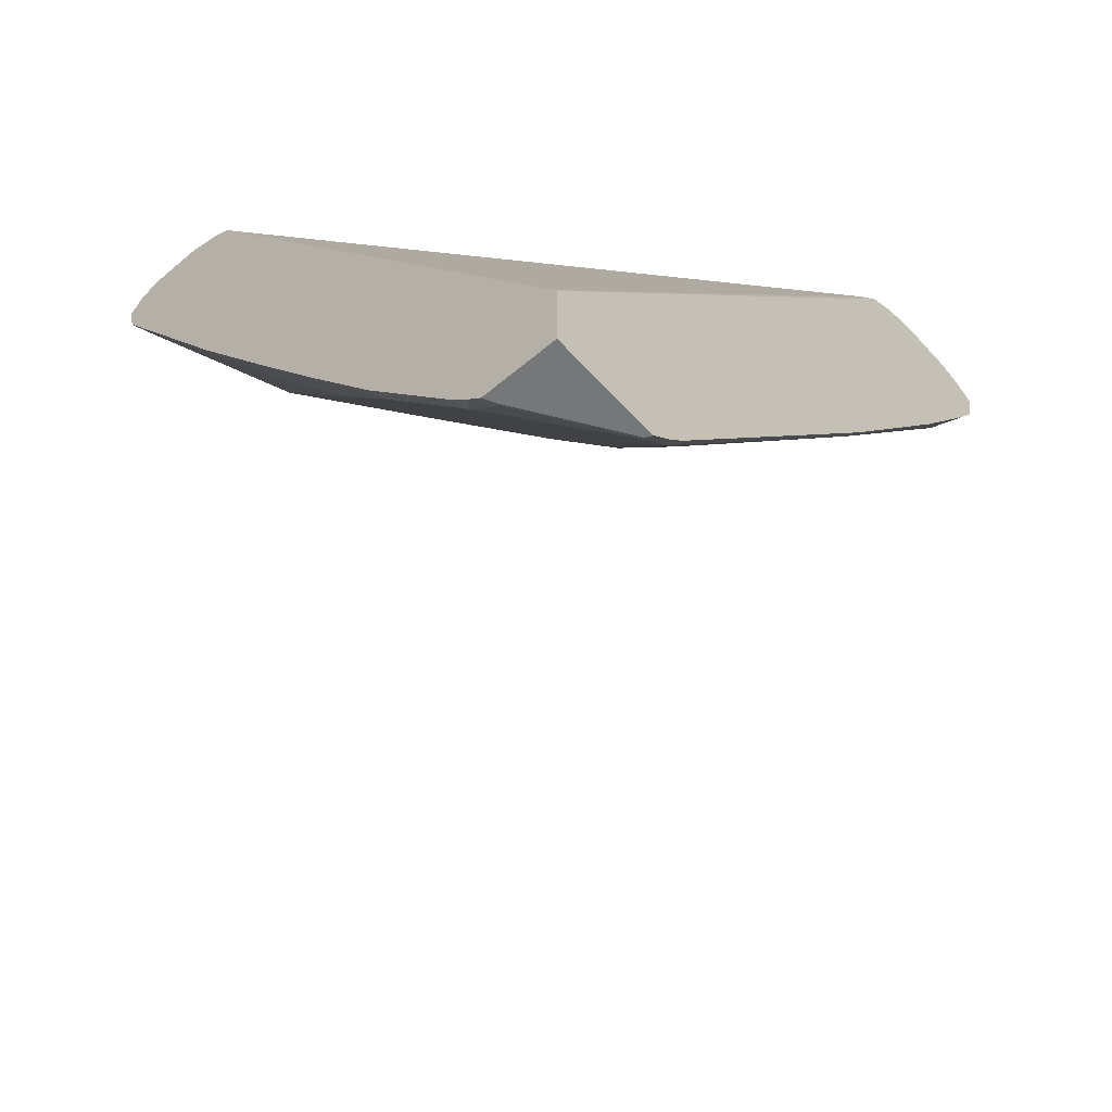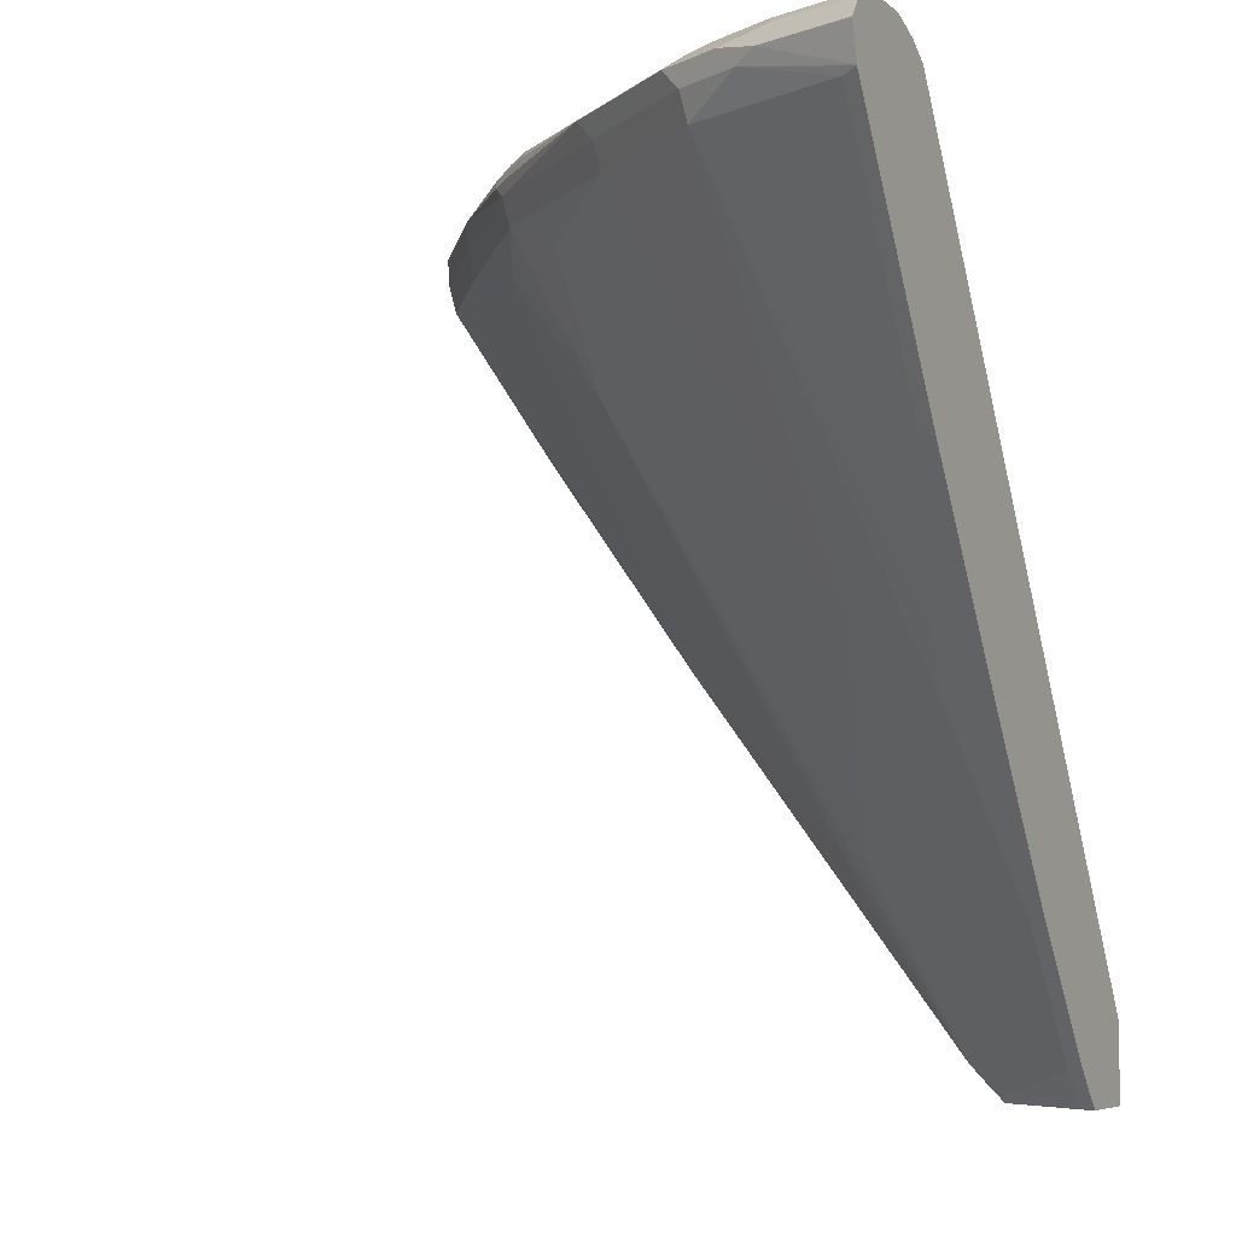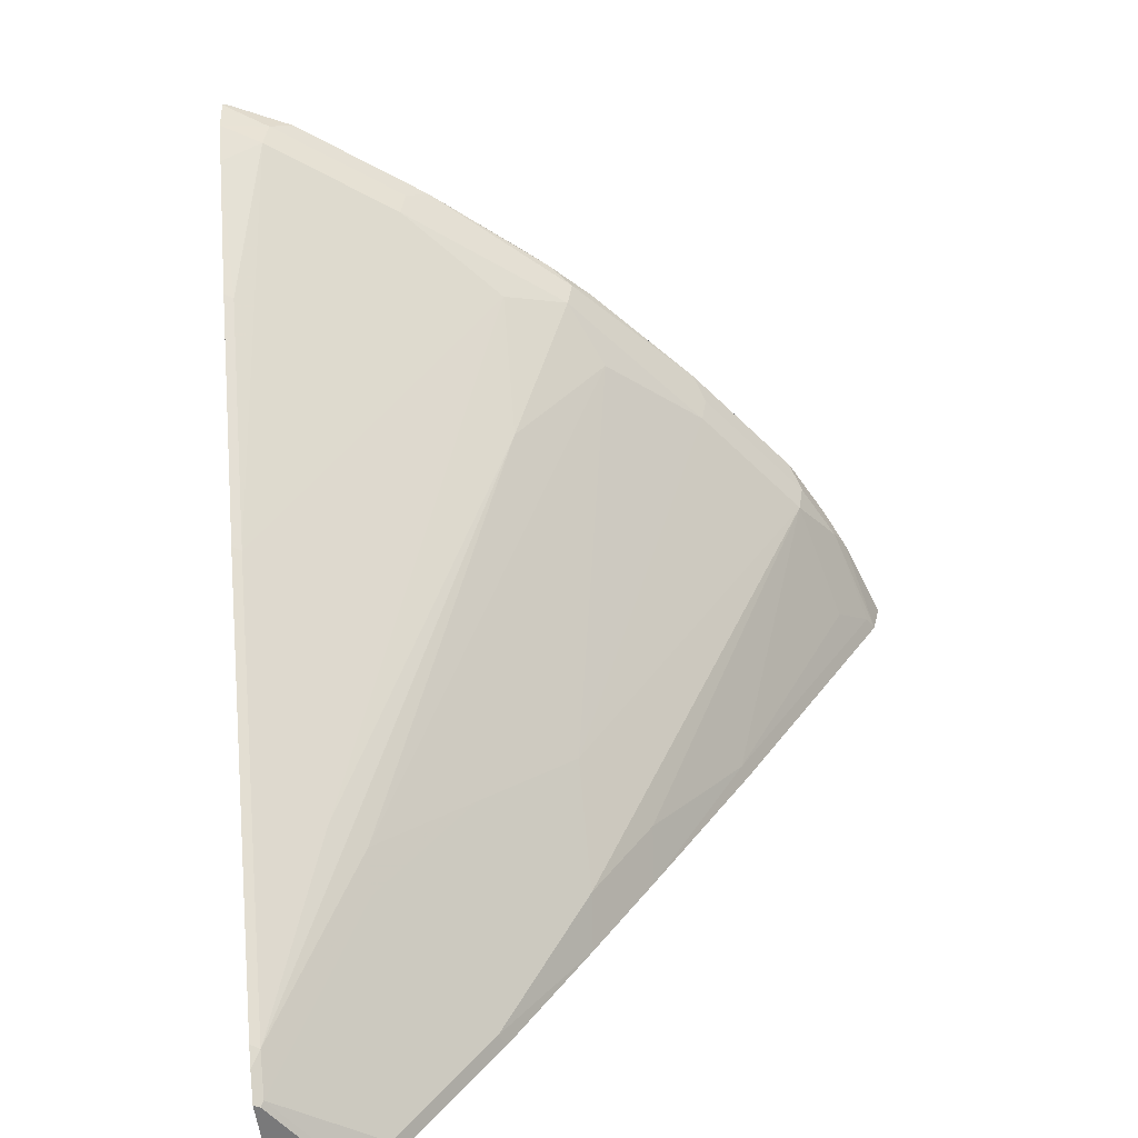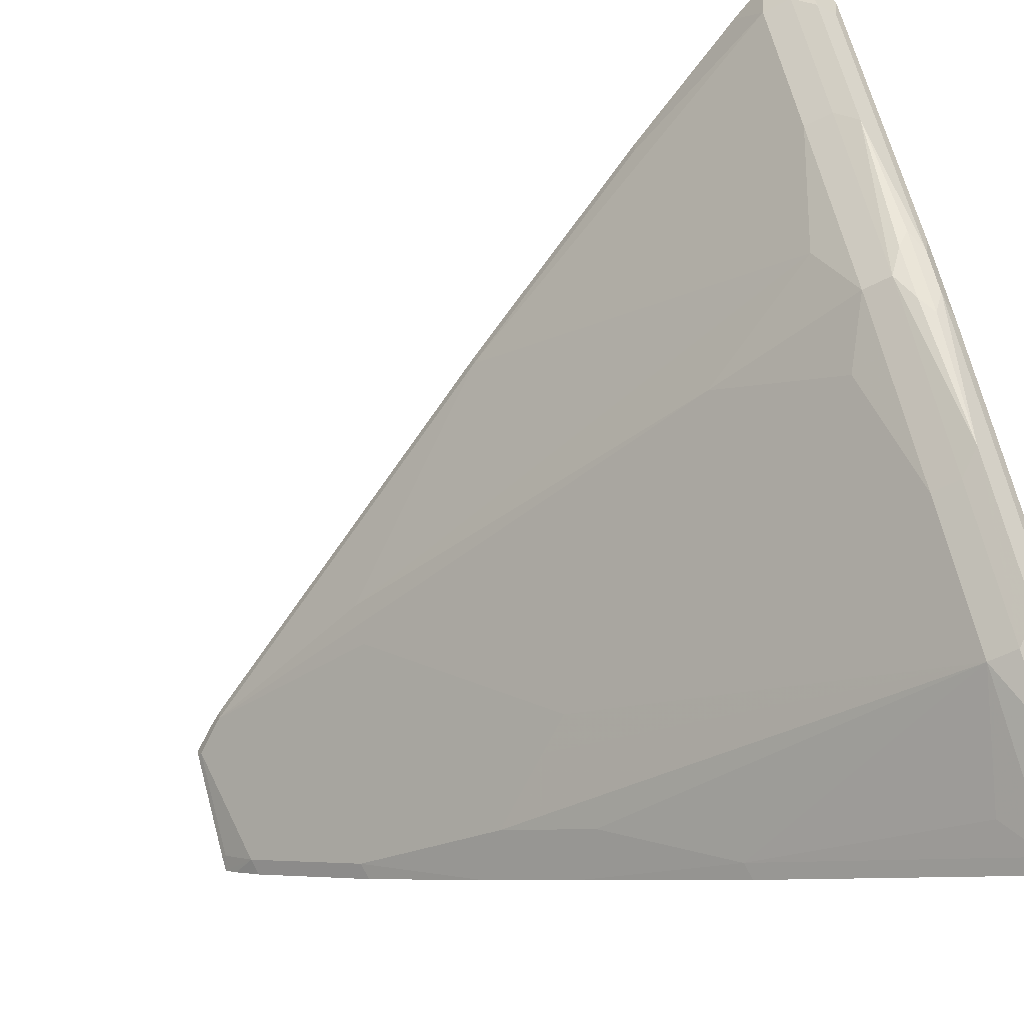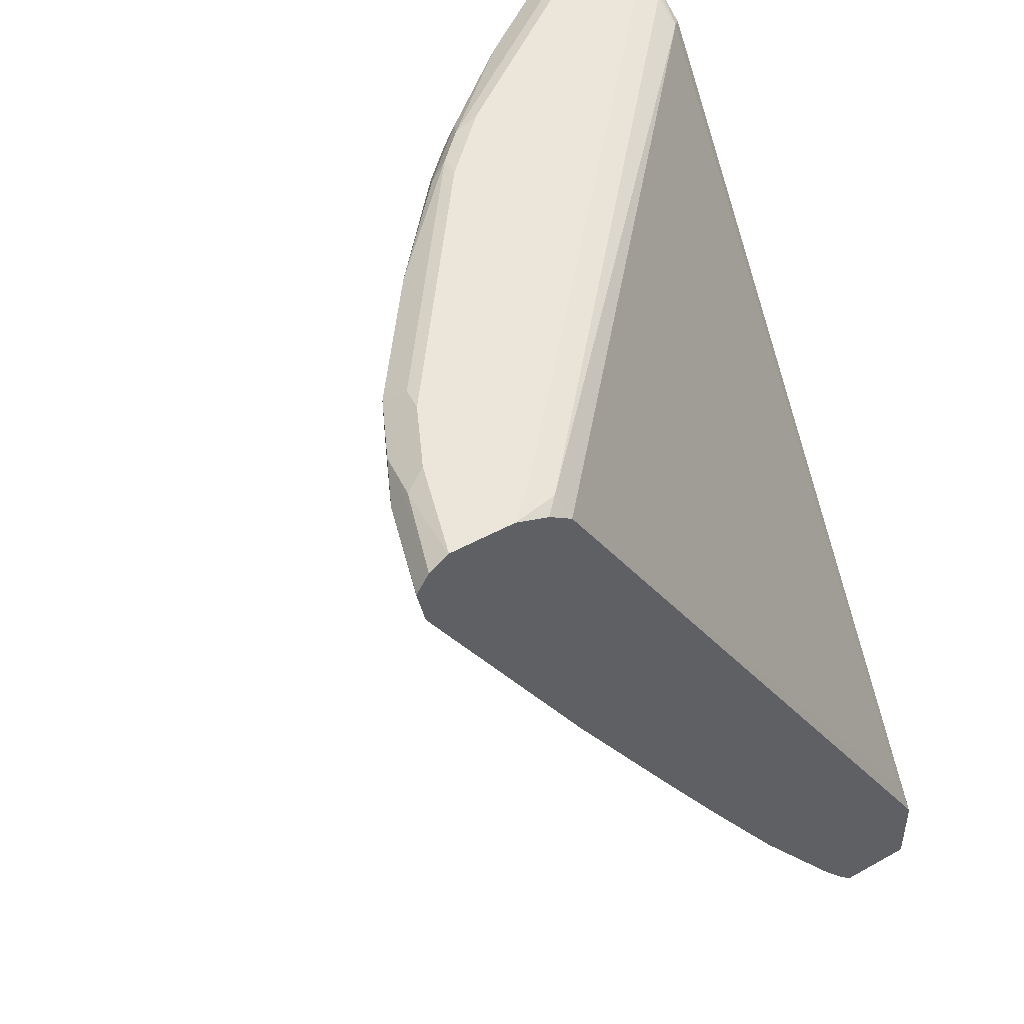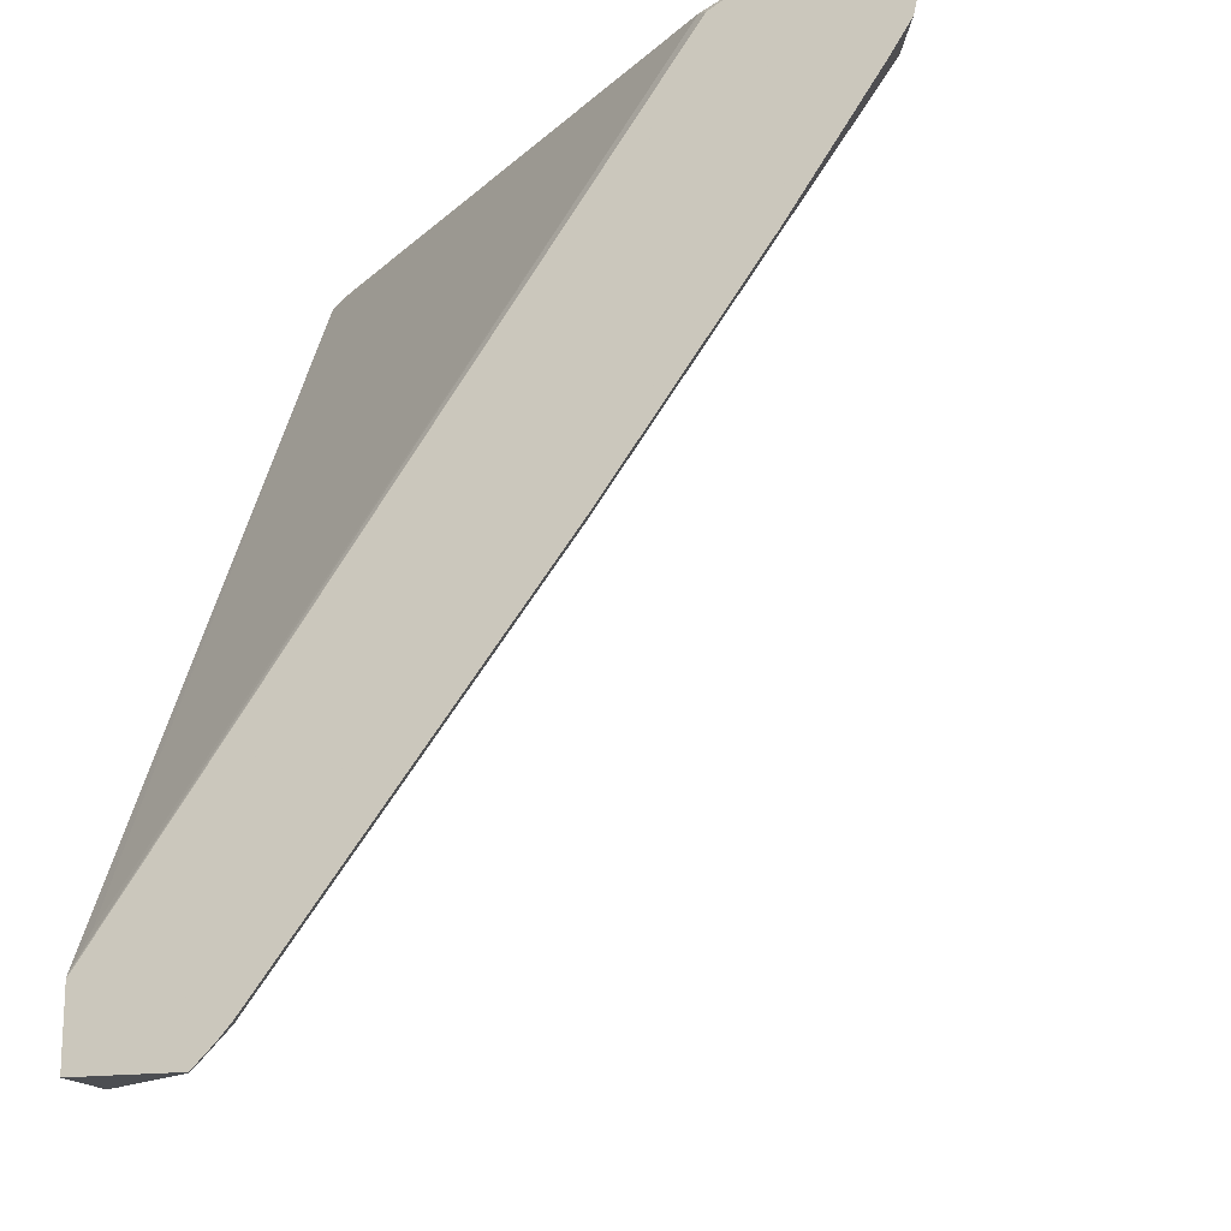
<metadata>
{"format":"obj","ext":"obj","renderer":"f3d","projection":"perspective","resolution":1024,"background":"white","views":[{"elev":-57.0,"azim":-48.6,"up":"+Y"},{"elev":-6.5,"azim":-153.2,"up":"+Y"},{"elev":-57.8,"azim":97.7,"up":"+Y"},{"elev":-72.6,"azim":108.1,"up":"+Z"},{"elev":47.0,"azim":-122.1,"up":"+Y"},{"elev":-16.8,"azim":17.6,"up":"+Y"}]}
</metadata>
<code>
v 0.8171 0.3074 -0.449
v 0.8023 0.2966 -0.4787
v 0.7955 0.3101 -0.4922
v 0.8158 0.3101 -0.4517
v 0.8163 0.3106 -0.449
v 0.812 0.2847 -0.449
v 0.7348 0.3101 -0.5731
v 0.804 0.2806 -0.4652
v 0.7989 0.2781 -0.4753
v 0.7416 0.2966 -0.5596
v 0.8131 0.3128 -0.449
v 0.6641 0.3202 -0.6439
v 0.7854 0.3202 -0.4821
v 0.7888 0.3236 -0.4652
v 0.7969 0.2609 -0.449
v 0.6725 0.3059 -0.6472
v 0.6775 0.3135 -0.6371
v 0.6607 0.2966 -0.6607
v 0.7382 0.2781 -0.5562
v 0.7382 0.177 -0.4551
v 0.6371 0.03543 -0.4551
v 0.8041 0.3187 -0.449
v 0.6438 0.3202 -0.664
v 0.627 0.3236 -0.6674
v 0.6674 0.3236 -0.627
v 0.6371 0.3135 -0.6776
v 0.7888 0.3236 -0.449
v 0.7413 0.1785 -0.449
v 0.6472 0.3059 -0.6725
v 0.5596 0.2966 -0.7416
v 0.5731 0.3101 -0.7349
v 0.6573 0.2781 -0.6573
v 0.6775 0.2579 -0.6169
v 0.6401 0.03695 -0.449
v 0.5765 -0.04546 -0.4551
v 0.5765 -0.02528 -0.4753
v 0.563 0.3202 -0.7247
v 0.5461 0.3236 -0.7281
v 0.7484 0.3236 -0.449
v 0.4787 0.2966 -0.8023
v 0.5562 0.2781 -0.7382
v 0.4922 0.3101 -0.7955
v 0.6169 0.2579 -0.6776
v 0.6169 0.177 -0.6169
v 0.5158 -0.08593 -0.4956
v 0.5188 -0.1249 -0.449
v 0.5158 -0.1264 -0.4551
v 0.5158 -0.1062 -0.4753
v 0.4821 0.3202 -0.7854
v 0.4652 0.3236 -0.7888
v 0.7281 0.3236 -0.4652
v 0.718 0.3185 -0.4551
v 0.7241 0.317 -0.449
v 0.4383 0.2966 -0.8225
v 0.4248 0.3034 -0.8292
v 0.4753 0.2781 -0.7989
v 0.4551 0.03543 -0.6371
v 0.4517 0.3101 -0.8158
v 0.4248 0.3236 -0.809
v 0.4956 -0.08593 -0.5158
v 0.4753 -0.02528 -0.5765
v 0.4551 -0.2073 -0.4551
v 0.4582 -0.2058 -0.449
v 0.3843 0.3236 -0.7685
v 0.3742 0.3185 -0.7584
v 0.6977 0.3084 -0.4551
v 0.7038 0.3054 -0.449
v 0.3742 0.2781 -0.8394
v 0.3644 0.2805 -0.8442
v 0.3644 0.281 -0.8444
v 0.3644 0.3032 -0.8493
v 0.3644 0.3037 -0.8491
v 0.3644 0.3154 -0.8413
v 0.4349 0.3135 -0.8191
v 0.3944 0.2579 -0.8191
v 0.4349 0.01519 -0.6371
v 0.3944 -0.02528 -0.6371
v 0.3944 0.03543 -0.6776
v 0.3742 0.1163 -0.7382
v 0.3644 0.3235 -0.8292
v 0.3644 0.3236 -0.809
v 0.418 0.3168 -0.8225
v 0.4753 -0.1062 -0.5158
v 0.4349 -0.1466 -0.5158
v 0.3944 -0.1062 -0.5765
v 0.449 -0.2164 -0.449
v 0.4348 -0.2306 -0.449
v 0.4349 -0.2275 -0.4551
v 0.3644 0.3236 -0.7888
v 0.3644 0.3161 -0.7682
v 0.3644 0.3064 -0.7536
v 0.6927 0.2897 -0.449
v 0.3644 0.3058 -0.7532
v 0.3742 -0.1567 -0.4551
v 0.3644 -0.1791 -0.45
v 0.3644 0.1187 -0.7431
v 0.3644 0.3232 -0.8296
v 0.3742 -0.1264 -0.5765
v 0.3644 -0.04676 -0.6339
v 0.3644 0.01395 -0.6743
v 0.3644 -0.2306 -0.449
v 0.4328 -0.2306 -0.453
v 0.3742 -0.2275 -0.4956
v 0.3742 -0.2073 -0.5158
v 0.3644 -0.1797 -0.4497
v 0.3682 -0.1759 -0.449
v 0.3644 -0.124 -0.5813
v 0.3644 -0.2306 -0.4974
v 0.3644 -0.1815 -0.449
v 0.3721 -0.2306 -0.4935
v 0.3644 -0.2226 -0.5053
v 0.3644 -0.2219 -0.506
v 0.3644 -0.2048 -0.5206
v 0.3652 -0.1803 -0.449
f 60 83 61
f 61 84 85
f 61 88 84
f 61 83 88
f 60 88 83
f 68 75 79
f 59 82 80
f 59 74 82
f 59 80 81
f 58 74 59
f 60 62 88
f 61 85 77
f 66 95 92
f 62 63 86
f 62 86 87
f 62 87 88
f 64 89 65
f 65 89 90
f 65 90 91
f 65 91 66
f 66 92 67
f 66 91 93
f 66 93 94
f 66 94 95
f 57 61 76
f 61 77 76
f 56 79 75
f 54 68 69
f 56 77 78
f 43 60 61
f 43 61 57
f 44 45 62
f 44 62 60
f 45 48 62
f 46 63 47
f 47 63 62
f 47 62 48
f 51 64 52
f 52 64 65
f 52 65 66
f 56 78 79
f 52 66 53
f 54 56 68
f 54 69 70
f 54 70 55
f 55 71 72
f 55 72 73
f 55 73 74
f 55 74 58
f 55 70 71
f 56 75 68
f 56 57 76
f 56 76 77
f 53 66 67
f 68 79 96
f 43 44 60
f 69 96 100
f 80 82 97
f 84 88 104
f 84 104 98
f 84 98 85
f 87 101 108
f 87 108 110
f 87 110 102
f 87 102 88
f 88 102 103
f 88 103 104
f 92 95 105
f 79 100 96
f 92 105 106
f 98 104 113
f 98 113 107
f 98 107 99
f 102 110 103
f 103 110 108
f 103 108 104
f 104 108 111
f 104 111 112
f 104 112 113
f 105 109 114
f 105 114 106
f 93 95 94
f 78 100 79
f 77 100 78
f 77 99 100
f 69 100 99
f 69 99 107
f 69 107 113
f 69 113 112
f 69 112 111
f 69 111 108
f 69 108 101
f 69 101 109
f 69 109 105
f 69 105 95
f 69 95 93
f 69 93 91
f 69 91 90
f 69 90 89
f 69 89 81
f 69 81 80
f 69 80 97
f 69 97 73
f 69 73 72
f 69 72 71
f 69 71 70
f 73 97 82
f 73 82 74
f 77 85 98
f 77 98 99
f 68 96 69
f 42 50 49
f 23 31 37
f 42 58 59
f 3 11 4
f 3 7 12
f 3 12 13
f 3 13 14
f 3 14 11
f 4 11 5
f 6 15 8
f 7 16 17
f 7 17 12
f 7 10 18
f 7 18 16
f 2 10 7
f 8 15 9
f 9 20 21
f 9 21 19
f 10 19 32
f 10 32 18
f 11 14 22
f 12 23 24
f 12 24 25
f 12 25 14
f 12 14 13
f 12 17 26
f 12 26 23
f 9 15 20
f 14 25 24
f 2 19 10
f 2 8 9
f 1 2 3
f 1 3 4
f 1 4 5
f 1 5 11
f 1 11 22
f 1 27 39
f 1 39 53
f 1 53 67
f 1 67 92
f 1 92 106
f 1 106 114
f 2 9 19
f 1 114 109
f 1 101 87
f 1 87 86
f 1 86 63
f 1 63 46
f 1 46 34
f 1 34 28
f 1 28 15
f 1 15 6
f 1 6 2
f 2 7 3
f 2 6 8
f 1 109 101
f 14 24 38
f 1 22 27
f 14 50 59
f 30 56 40
f 31 42 49
f 31 49 37
f 31 40 42
f 32 43 41
f 32 33 44
f 32 44 43
f 33 36 45
f 33 45 44
f 34 46 47
f 34 47 35
f 30 41 56
f 35 47 36
f 36 48 45
f 37 49 50
f 37 50 38
f 39 51 52
f 39 52 53
f 40 54 55
f 40 55 42
f 41 43 57
f 41 57 56
f 42 55 58
f 14 38 50
f 36 47 48
f 30 40 31
f 40 56 54
f 24 37 38
f 26 29 31
f 14 81 89
f 14 89 64
f 14 51 39
f 14 39 27
f 14 27 22
f 15 28 20
f 16 29 26
f 16 26 17
f 16 18 29
f 18 30 31
f 18 31 29
f 14 64 51
f 18 41 30
f 42 59 50
f 18 32 41
f 23 26 31
f 23 37 24
f 21 36 33
f 14 59 81
f 19 21 33
f 21 34 35
f 21 35 36
f 20 34 21
f 20 28 34
f 19 33 32

</code>
